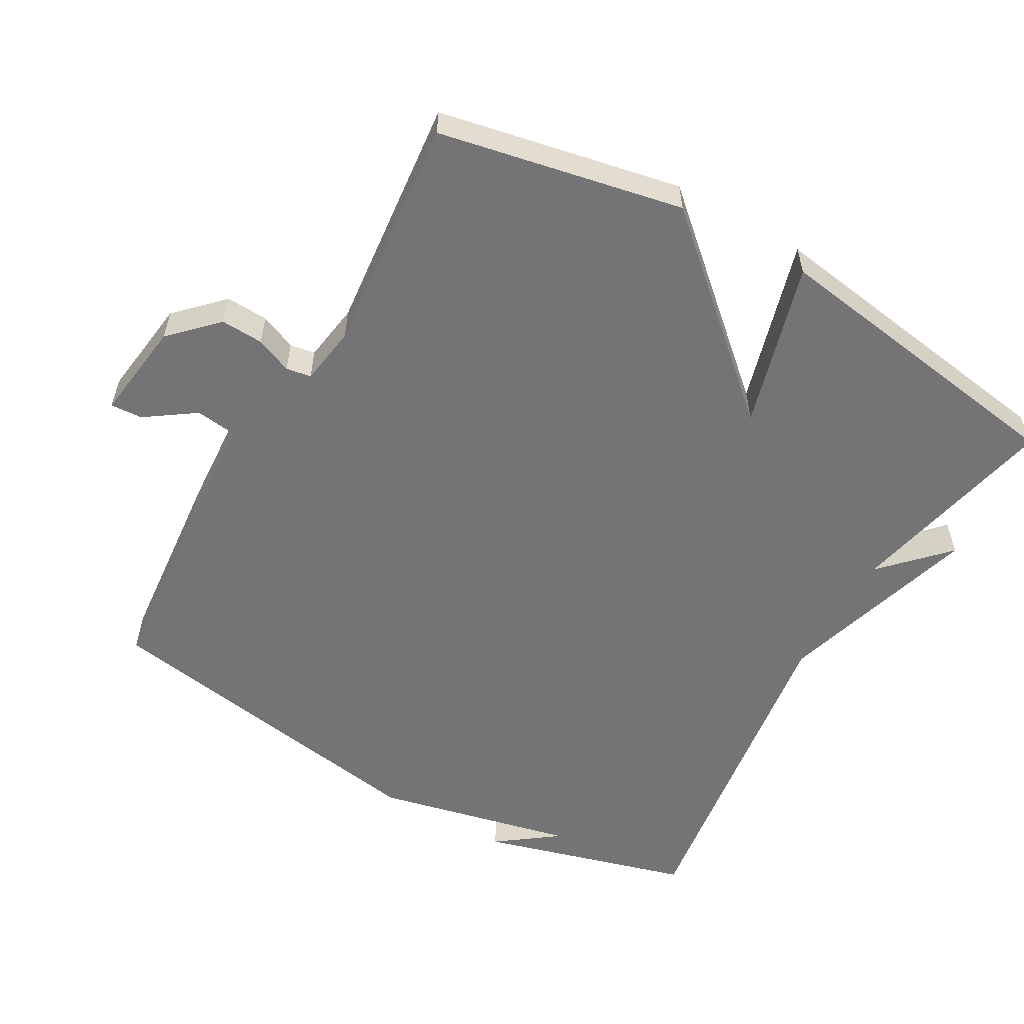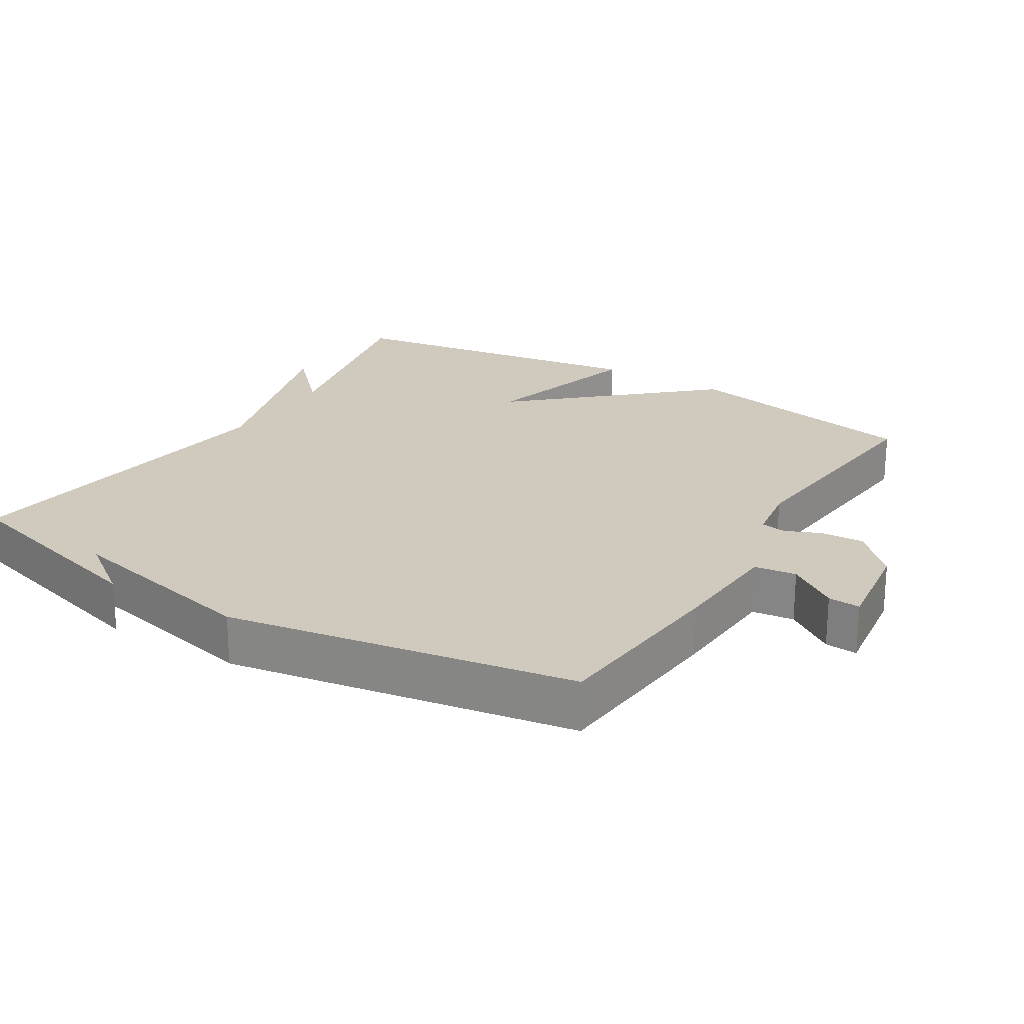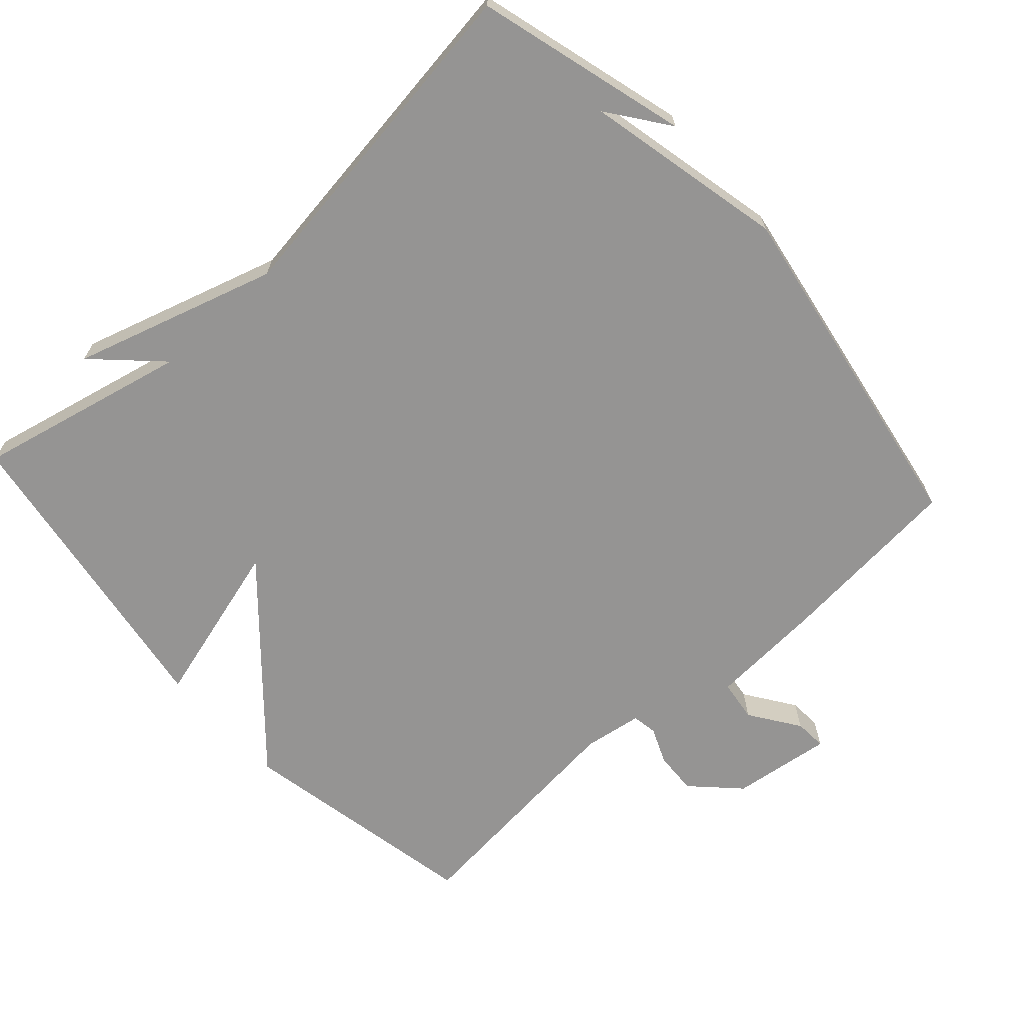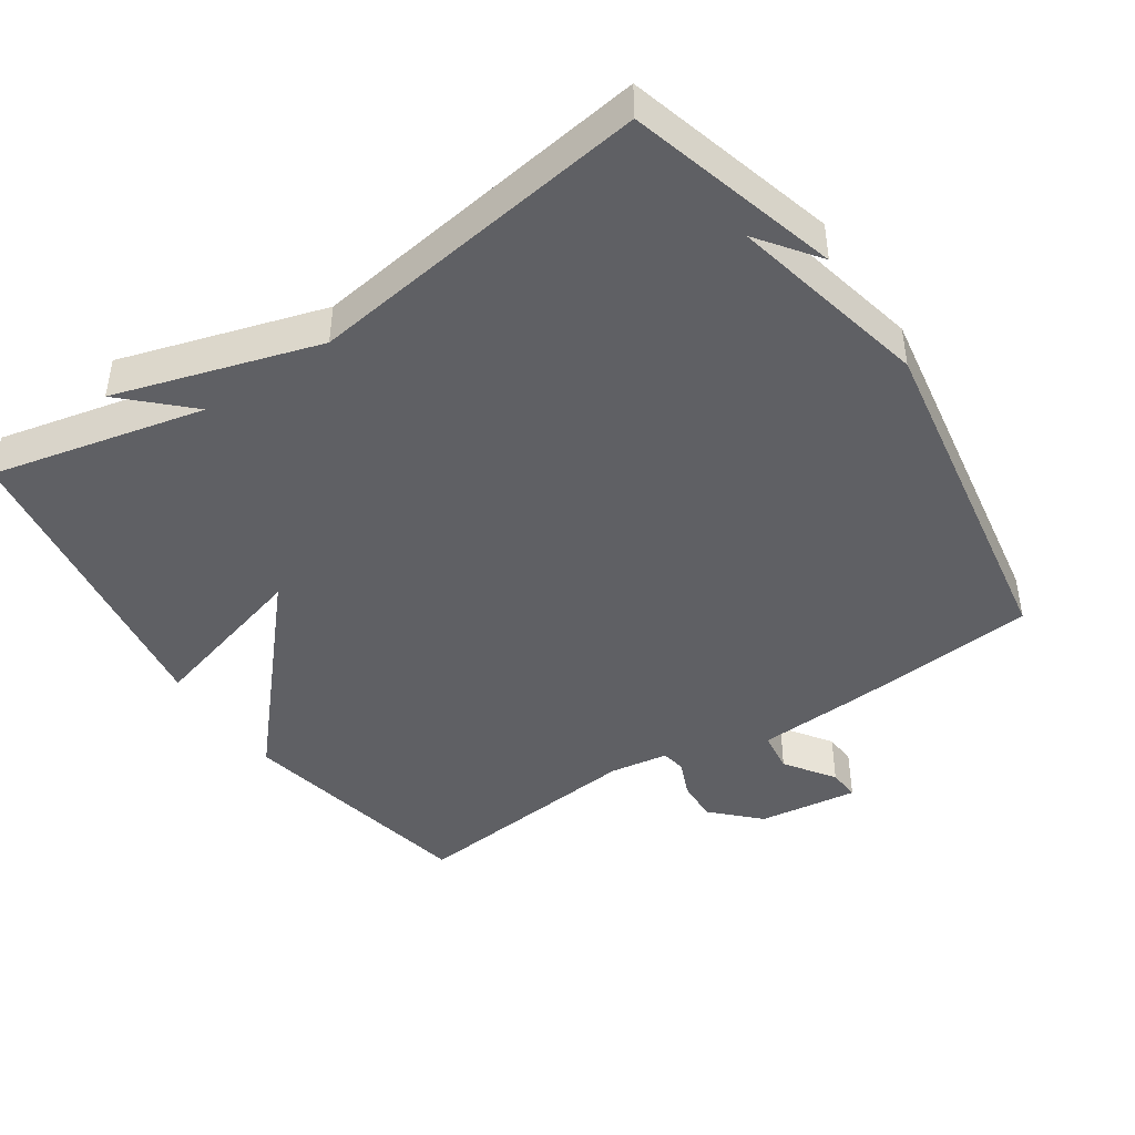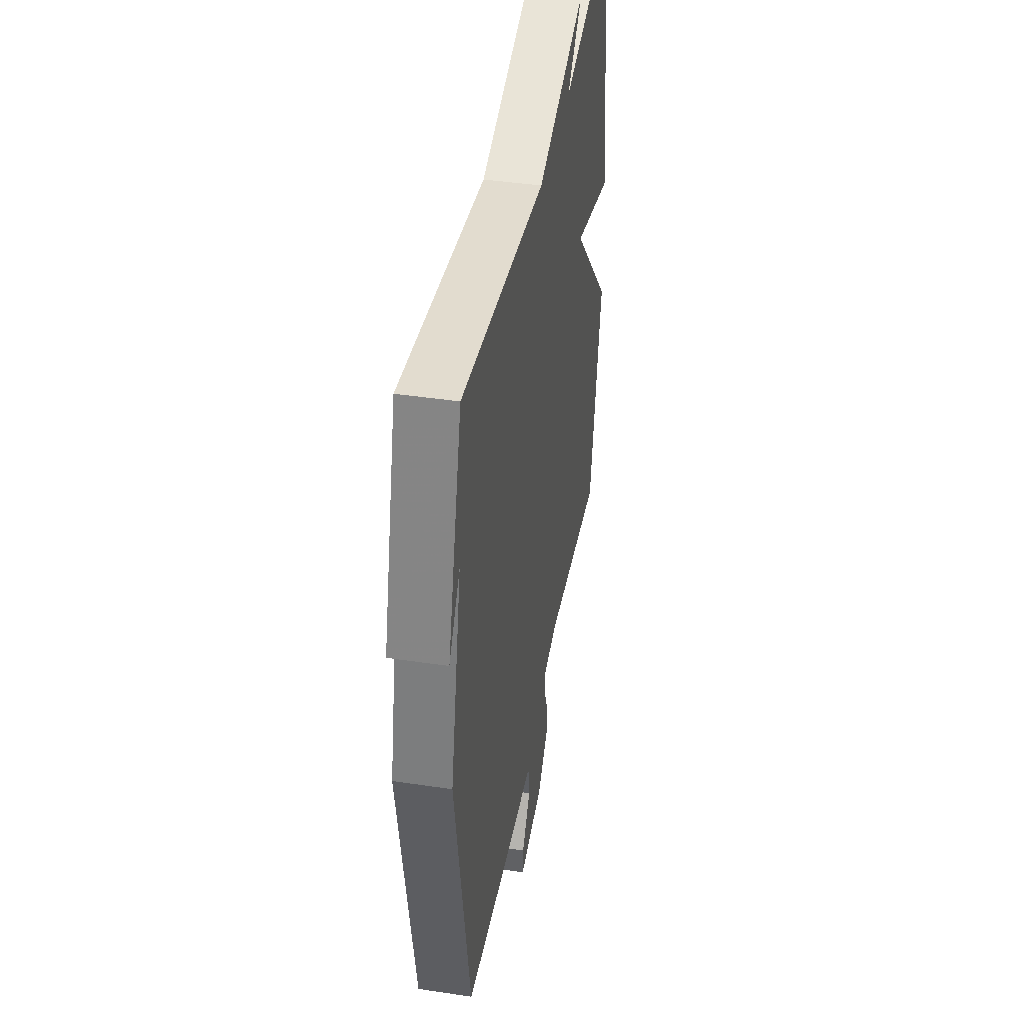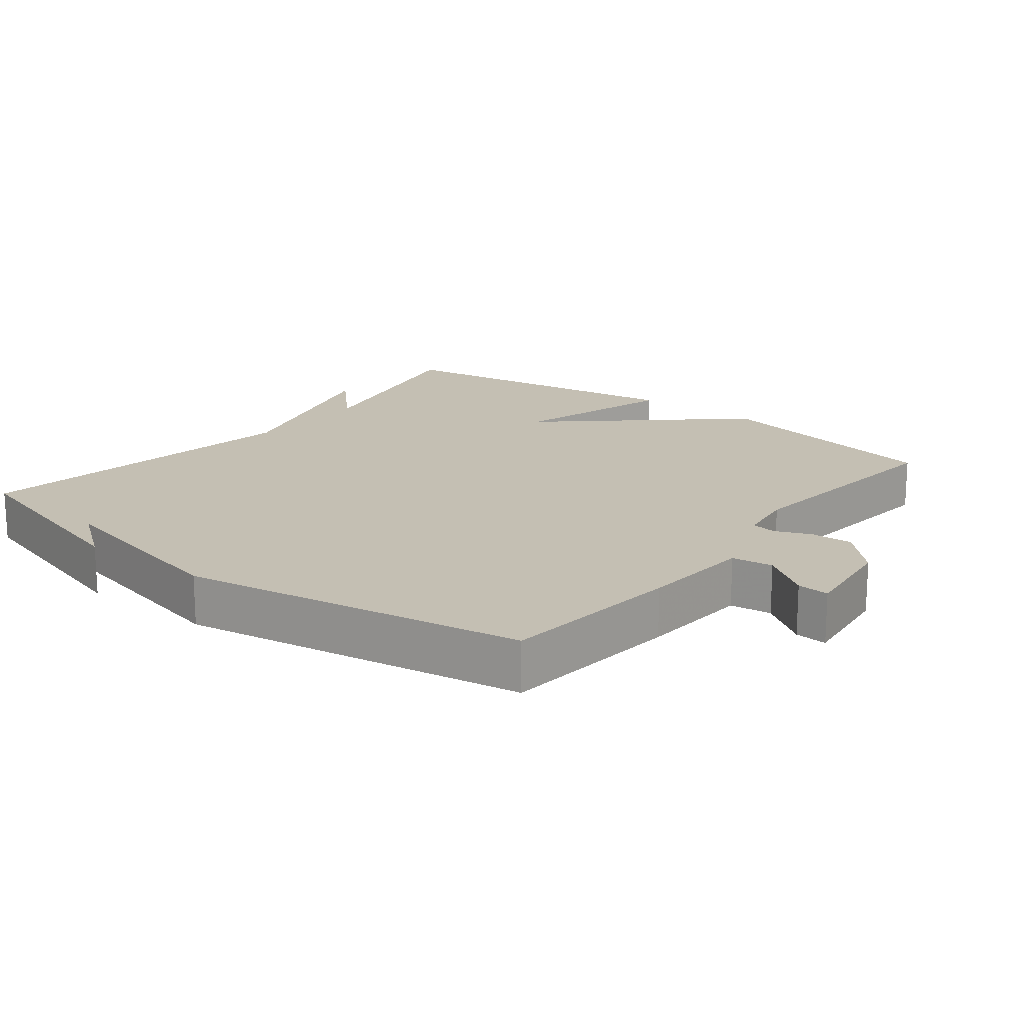
<metadata>
{"format":"obj","ext":"obj","renderer":"f3d","projection":"perspective","resolution":1024,"background":"white","views":[{"elev":-56.3,"azim":-119.5,"up":"+Y"},{"elev":22.9,"azim":121.5,"up":"+Y"},{"elev":-67.1,"azim":42.1,"up":"+Y"},{"elev":-44.3,"azim":33.9,"up":"+Y"},{"elev":42.1,"azim":100.2,"up":"+Z"},{"elev":17.7,"azim":128.3,"up":"+Y"}]}
</metadata>
<code>
v -0.5 0.07 -0.5
v -0.569 0.07 -0.151
v -0.331 0.07 0.116
v -0.569 0.07 0.049
v -0.5 0.07 0.5
v -0.195 0.07 0.431
v -0.286 0.07 0.519
v 0.005 0.07 0.431
v 0.5 0.07 0.5
v 0.584 0.07 0.198
v 0.52 0.07 0.285
v 0.584 0.07 -0.002
v 0.5 0.07 -0.5
v 0.233 0.07 -0.524
v 0.069 0.07 -0.534
v 0.061 0.07 -0.594
v 0.11 0.07 -0.665
v 0.113 0.07 -0.711
v -0.03 0.07 -0.692
v -0.094 0.07 -0.628
v -0.091 0.07 -0.567
v -0.069 0.07 -0.515
v -0.075 0.07 -0.479
v -0.159 0.07 -0.466
v -0.5 0 -0.5
v -0.569 0 -0.151
v -0.331 0 0.116
v -0.569 0 0.049
v -0.5 0 0.5
v -0.195 0 0.431
v -0.286 0 0.519
v 0.005 0 0.431
v 0.5 0 0.5
v 0.584 0 0.198
v 0.52 0 0.285
v 0.584 0 -0.002
v 0.5 0 -0.5
v 0.233 0 -0.524
v 0.069 0 -0.534
v 0.061 0 -0.594
v 0.11 0 -0.665
v 0.113 0 -0.711
v -0.03 0 -0.692
v -0.094 0 -0.628
v -0.091 0 -0.567
v -0.069 0 -0.515
v -0.075 0 -0.479
v -0.159 0 -0.466
f 20 21 22
f 19 20 22
f 18 19 22
f 17 18 22
f 16 17 22
f 15 16 22 23
f 14 15 23
f 13 14 23
f 12 13 23
f 11 12 23
f 9 10 11
f 11 23 24
f 9 11 24
f 8 9 24
f 6 7 8
f 3 4 5 6
f 8 24 1
f 6 8 1
f 3 6 1
f 1 2 3
f 46 45 44
f 46 44 43
f 46 43 42
f 46 42 41
f 46 41 40
f 47 46 40 39
f 47 39 38
f 47 38 37
f 47 37 36
f 47 36 35
f 35 34 33
f 48 47 35
f 48 35 33
f 48 33 32
f 32 31 30
f 30 29 28 27
f 25 48 32
f 25 32 30
f 25 30 27
f 27 26 25
f 1 25 26 2
f 2 26 27 3
f 3 27 28 4
f 4 28 29 5
f 5 29 30 6
f 6 30 31 7
f 7 31 32 8
f 8 32 33 9
f 9 33 34 10
f 10 34 35 11
f 11 35 36 12
f 12 36 37 13
f 13 37 38 14
f 14 38 39 15
f 15 39 40 16
f 16 40 41 17
f 17 41 42 18
f 18 42 43 19
f 19 43 44 20
f 20 44 45 21
f 21 45 46 22
f 22 46 47 23
f 23 47 48 24
f 24 48 25 1

</code>
